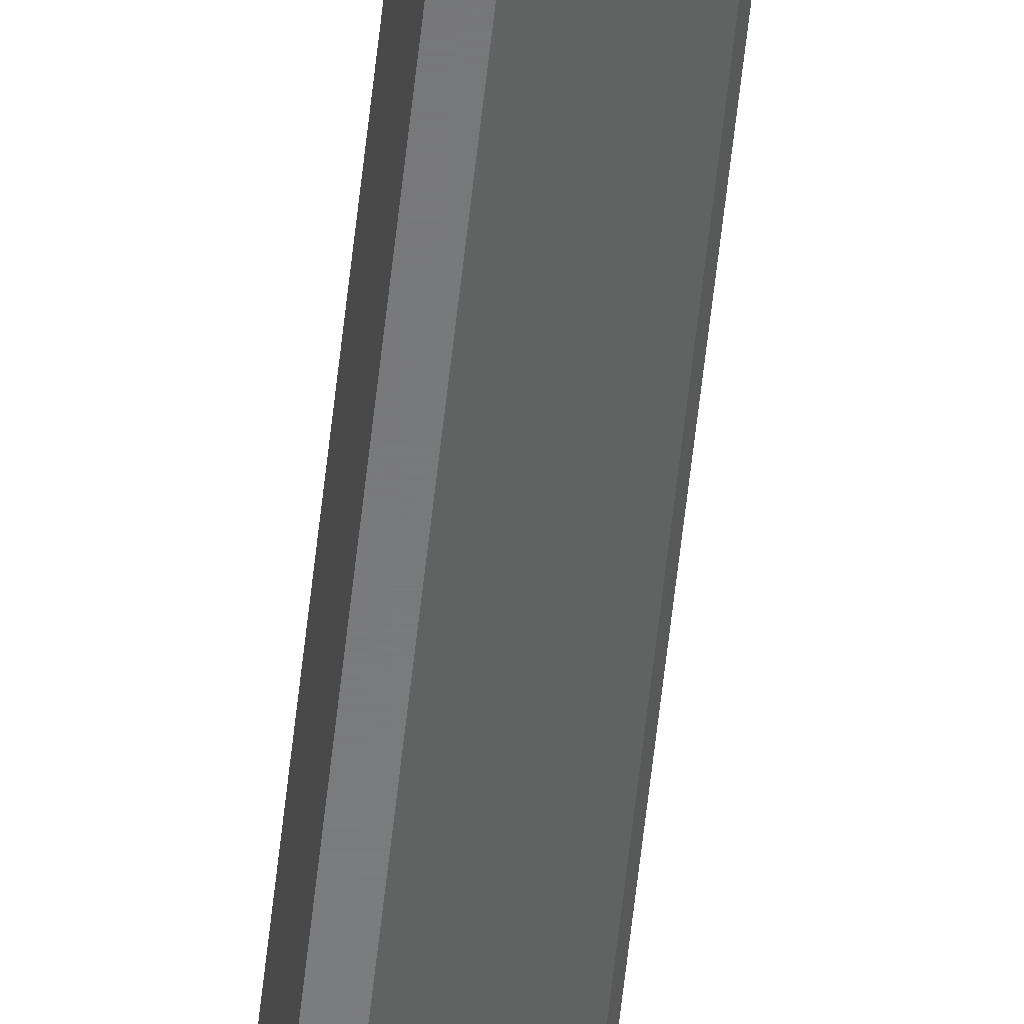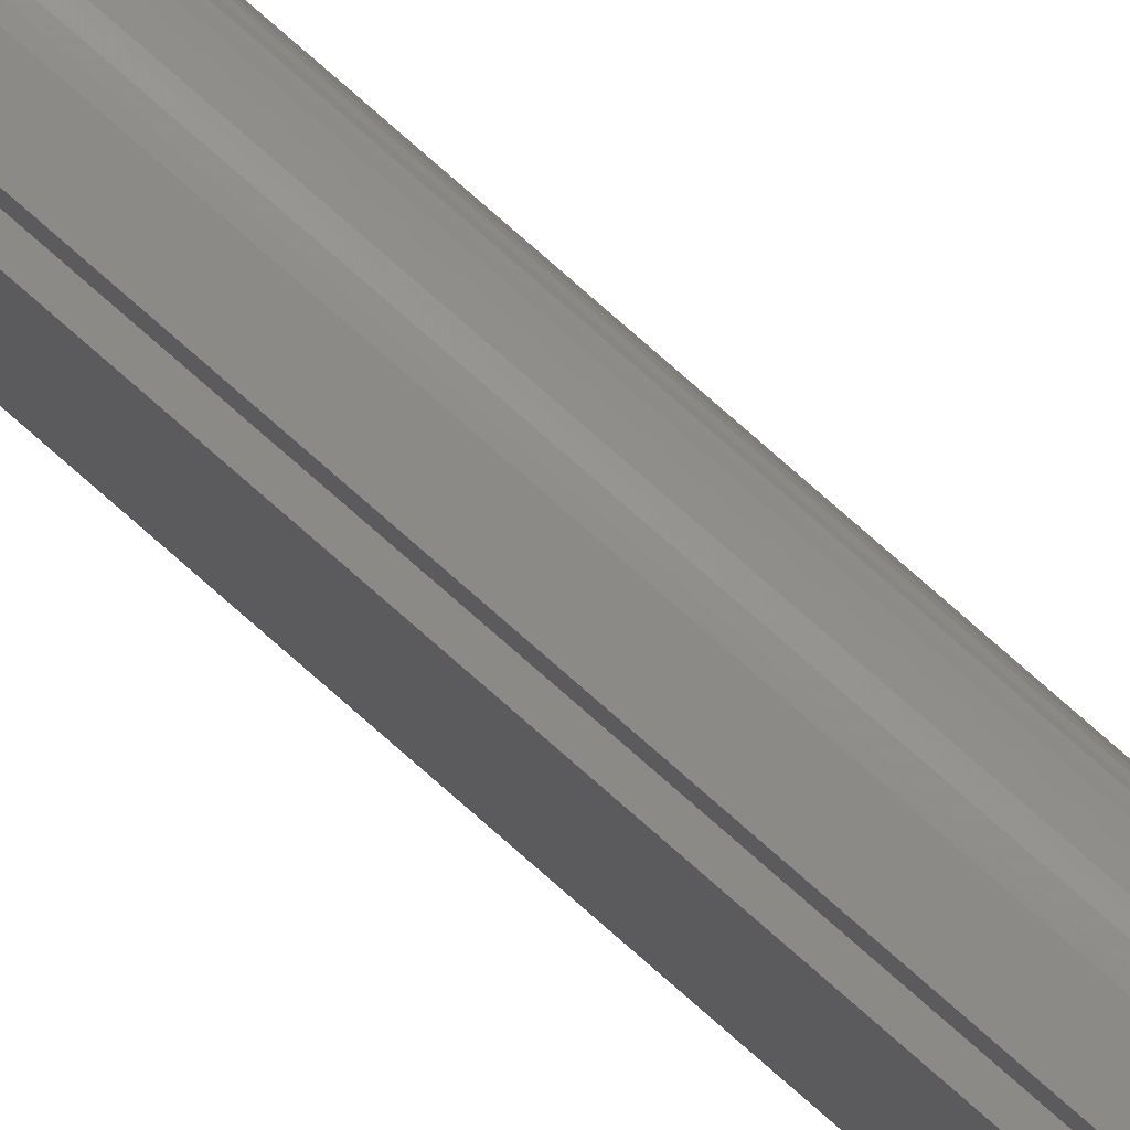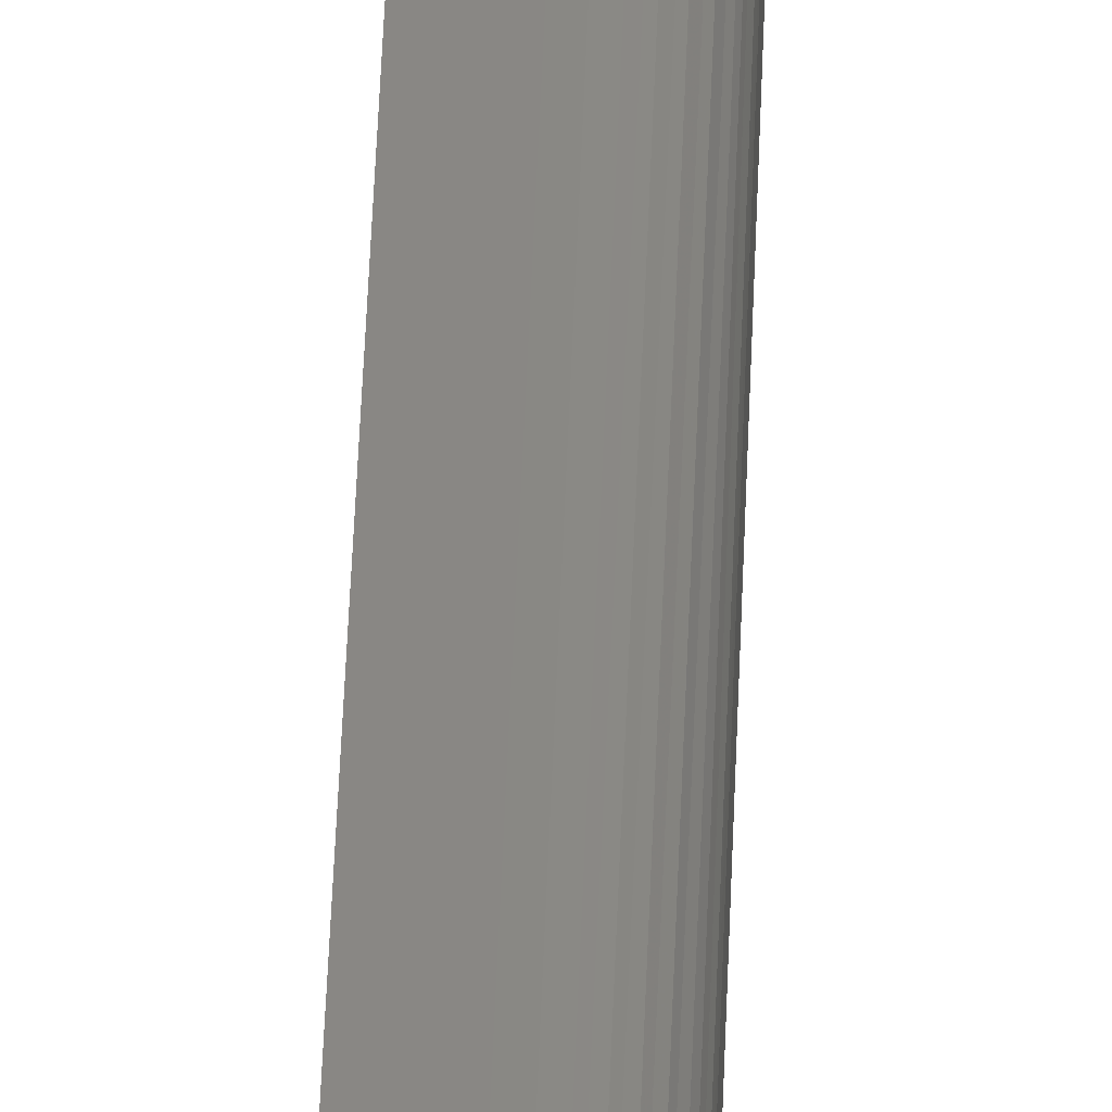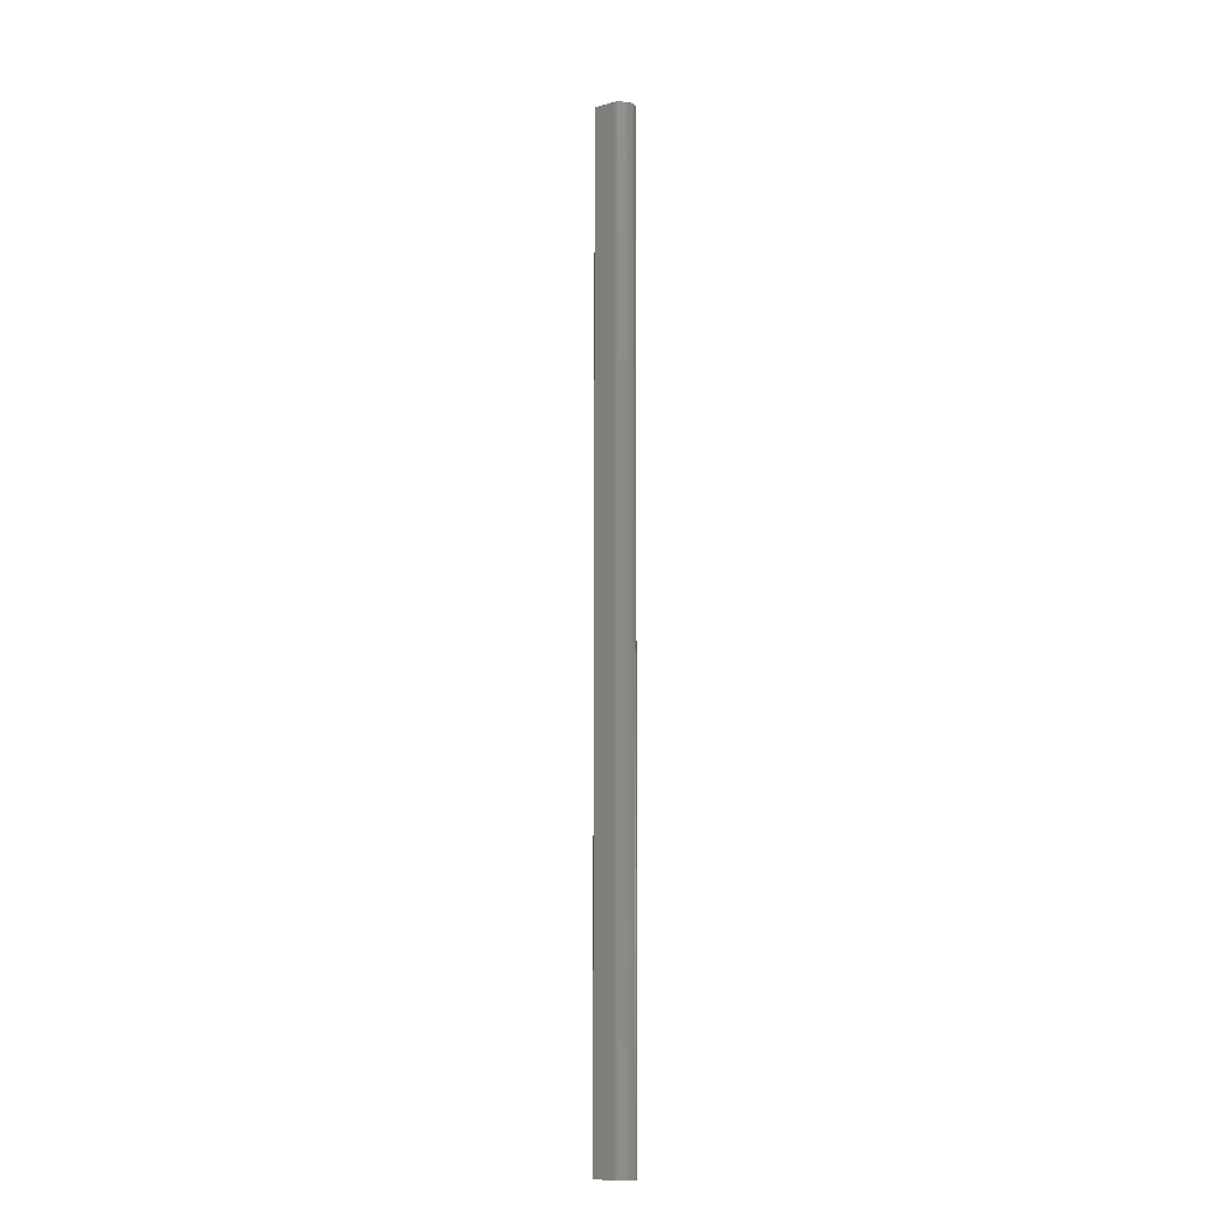
<metadata>
{"format":"stl","ext":"stl","renderer":"f3d","projection":"perspective","resolution":1024,"background":"white","views":[{"elev":-55.0,"azim":174.1,"up":"+Z"},{"elev":78.0,"azim":131.3,"up":"+Z"},{"elev":25.8,"azim":-178.8,"up":"+Z"},{"elev":-11.3,"azim":-94.3,"up":"+Y"}]}
</metadata>
<code>
# stl→obj: 63 verts, 122 faces
v -0.0008224 0.001189 -0.01458
v -0.0008224 0.0003002 -0.01751
v -0.0008224 5.992e-19 -0.02056
v -0.0008224 0.01258 -0.005234
v -0.0008224 0.009646 -0.006124
v -0.0008224 0.01562 -0.004934
v -0.0008224 0.7812 -0.03125
v -0.0008224 0.7812 -0.004934
v -0.0008224 -4.993e-20 -0.03125
v -0.0008224 0.006944 -0.007567
v -0.0008224 0.004576 -0.009511
v -0.0008224 0.002633 -0.01188
v -0.01377 0.7812 -0.00395
v -0.0128 0.7812 -0.002963
v -0.01044 0.7812 -0.001544
v -0.01168 0.7812 -0.002153
v -0.01044 0.7812 -0.004934
v -0.01513 0.7812 -0.006339
v -0.01455 0.7812 -0.005086
v -0.003783 0.7812 -0.03125
v -0.01497 0.7812 -0.01743
v -0.01562 0.7812 -0.01562
v -0.01562 0.7812 -0.009046
v -0.01549 0.7812 -0.007672
v -0.00892 0.7811 -0.004934
v -0.007454 0.7807 -0.004934
v -0.006104 0.7799 -0.004934
v -0.002743 0.7748 -0.0009868
v -0.004353 0.7783 -0.0009868
v -0.002632 0.7734 -0.0009868
v -0.002632 3.431e-18 -0.0009868
v -0.003074 0.776 -0.0009868
v -0.003616 0.7772 -0.0009868
v -0.007401 1.388e-18 -0.0009868
v -0.005263 0.7793 -0.0009868
v -0.006321 0.7801 -0.0009868
v -0.007401 0.7812 -0.0009868
v -0.002632 0.001189 -0.01458
v -0.002632 0.002633 -0.01188
v -0.002632 0.004576 -0.009511
v -0.002632 0.006944 -0.007567
v -0.002632 0.009646 -0.006124
v -0.002632 0.01258 -0.005234
v -0.002632 0.01562 -0.004934
v -0.002632 0.7734 -0.004934
v -0.00492 0.779 -0.004934
v -0.003948 0.7778 -0.004934
v -0.003226 0.7764 -0.004934
v -0.002782 0.775 -0.004934
v -0.01497 -2.61e-19 -0.005937
v -0.01562 -4.893e-19 -0.009046
v -0.01545 -3.825e-19 -0.007459
v -0.008991 3.942e-19 -0.001127
v -0.009221 0.7812 -0.001174
v -0.01052 2.74e-19 -0.001575
v -0.01194 1.433e-19 -0.002313
v -0.01318 7.061e-21 -0.003313
v -0.01421 -1.295e-19 -0.004537
v -0.01497 -2.443e-19 -0.01743
v -0.003783 -2.297e-19 -0.03125
v -0.01562 -1.744e-19 -0.01562
v -0.002632 -6.45e-18 -0.02056
v -0.002632 0.0003002 -0.01751
f 1 2 3
f 4 5 6
f 7 8 6
f 7 6 5
f 7 5 9
f 9 5 10
f 9 10 11
f 9 11 12
f 9 12 1
f 9 1 3
f 13 14 15
f 14 16 15
f 17 18 19
f 17 19 13
f 17 13 15
f 8 7 20
f 8 20 21
f 8 21 22
f 8 22 23
f 8 23 24
f 8 24 18
f 18 17 25
f 18 25 26
f 18 26 27
f 18 27 8
f 28 29 30
f 29 31 30
f 32 29 28
f 33 29 32
f 34 31 29
f 34 29 35
f 34 35 36
f 34 36 37
f 31 38 39
f 31 39 40
f 31 40 41
f 31 41 42
f 31 42 43
f 44 45 30
f 44 30 31
f 44 31 43
f 44 6 45
f 8 27 46
f 8 46 47
f 8 47 48
f 8 48 49
f 8 49 45
f 8 45 6
f 24 50 18
f 23 51 24
f 24 51 52
f 24 52 50
f 34 37 53
f 53 37 54
f 53 54 55
f 55 54 15
f 55 15 56
f 56 15 16
f 56 16 57
f 57 16 14
f 57 14 58
f 58 14 13
f 58 13 50
f 50 13 19
f 50 19 18
f 59 21 60
f 60 21 20
f 27 35 46
f 17 15 25
f 25 15 54
f 25 54 26
f 26 54 37
f 26 37 27
f 27 37 36
f 27 36 35
f 30 45 28
f 28 45 49
f 28 49 32
f 32 49 48
f 32 48 33
f 33 48 47
f 33 47 29
f 29 47 46
f 29 46 35
f 61 38 51
f 61 59 38
f 60 3 62
f 60 9 3
f 59 60 62
f 59 62 63
f 59 63 38
f 52 56 57
f 52 57 58
f 52 58 50
f 31 56 52
f 31 52 51
f 31 51 38
f 56 31 34
f 56 34 53
f 56 53 55
f 6 44 4
f 4 44 43
f 4 43 5
f 5 43 42
f 5 42 10
f 10 42 41
f 10 41 11
f 11 41 40
f 11 40 12
f 12 40 39
f 12 39 1
f 1 39 38
f 1 38 2
f 2 38 63
f 2 63 3
f 3 63 62
f 51 23 61
f 61 23 22
f 60 20 9
f 9 20 7
f 61 22 59
f 59 22 21

</code>
